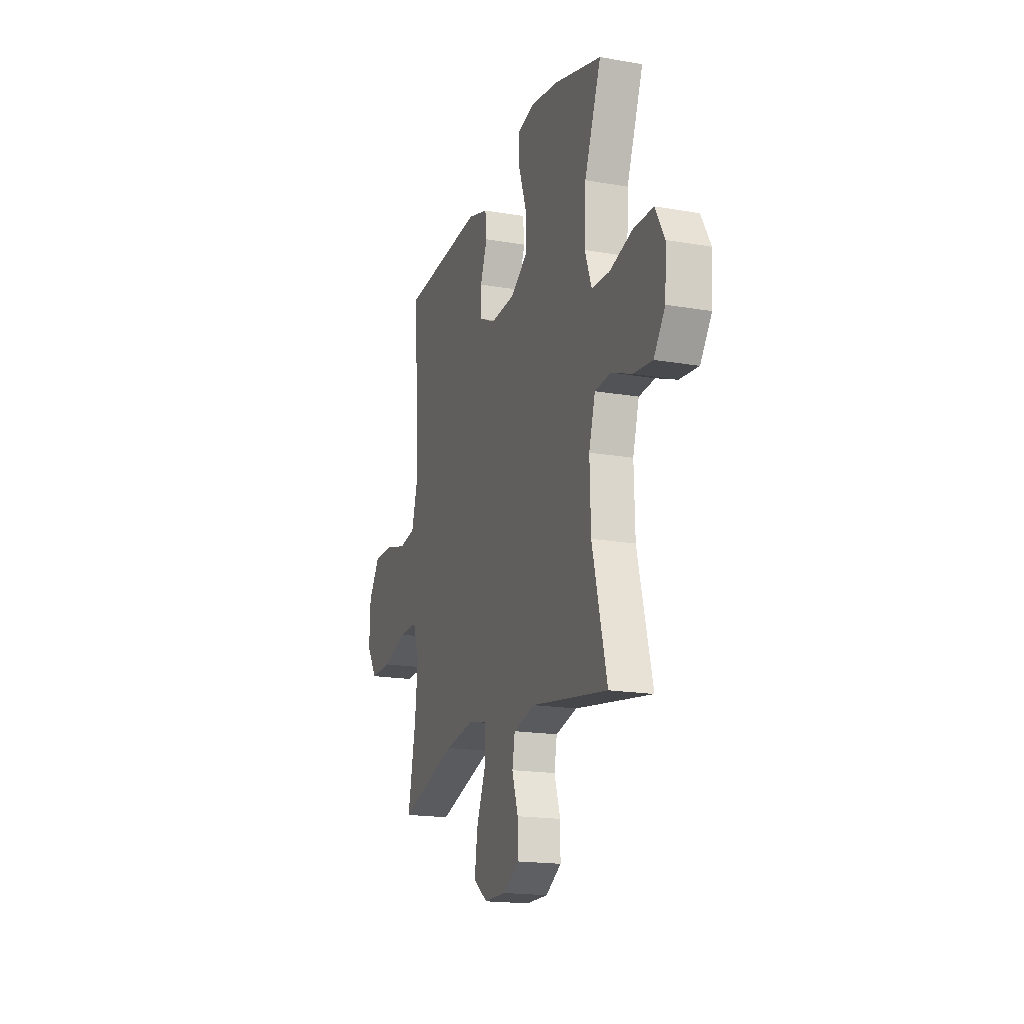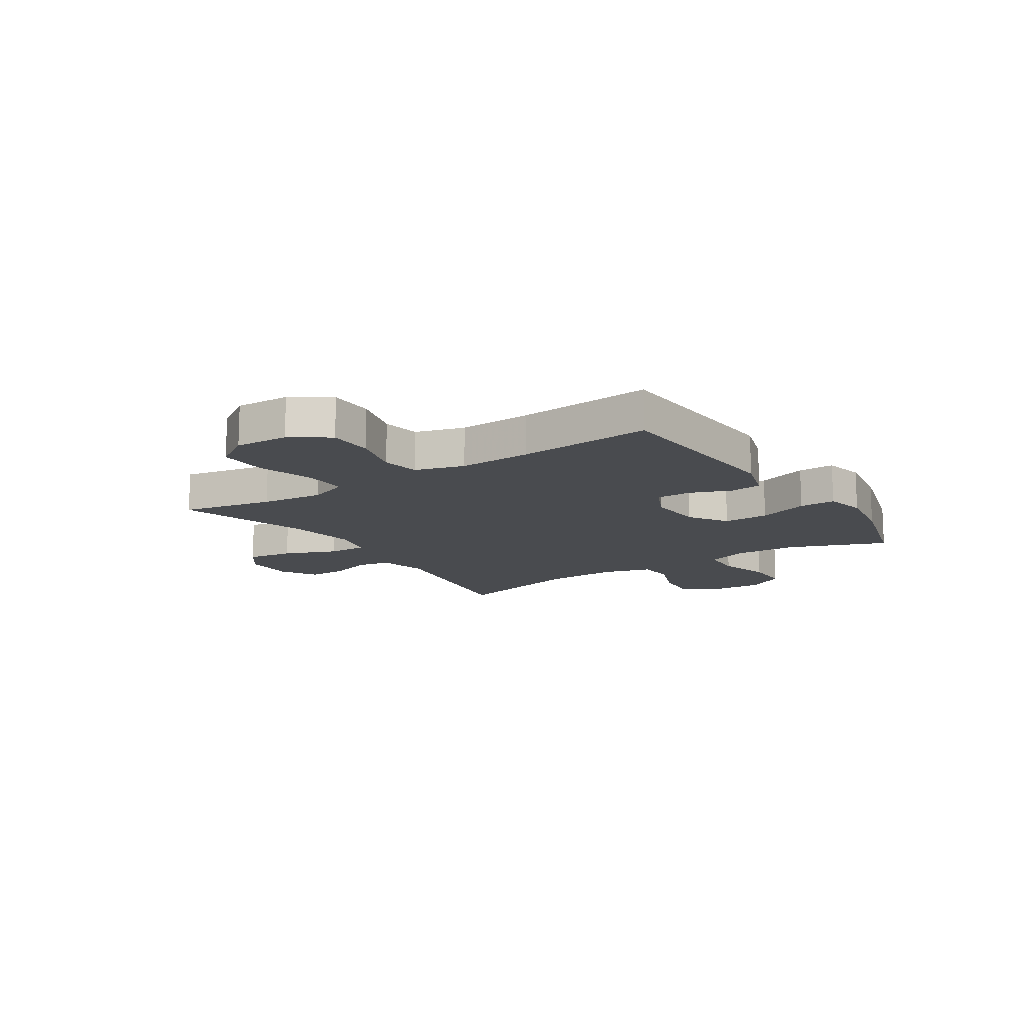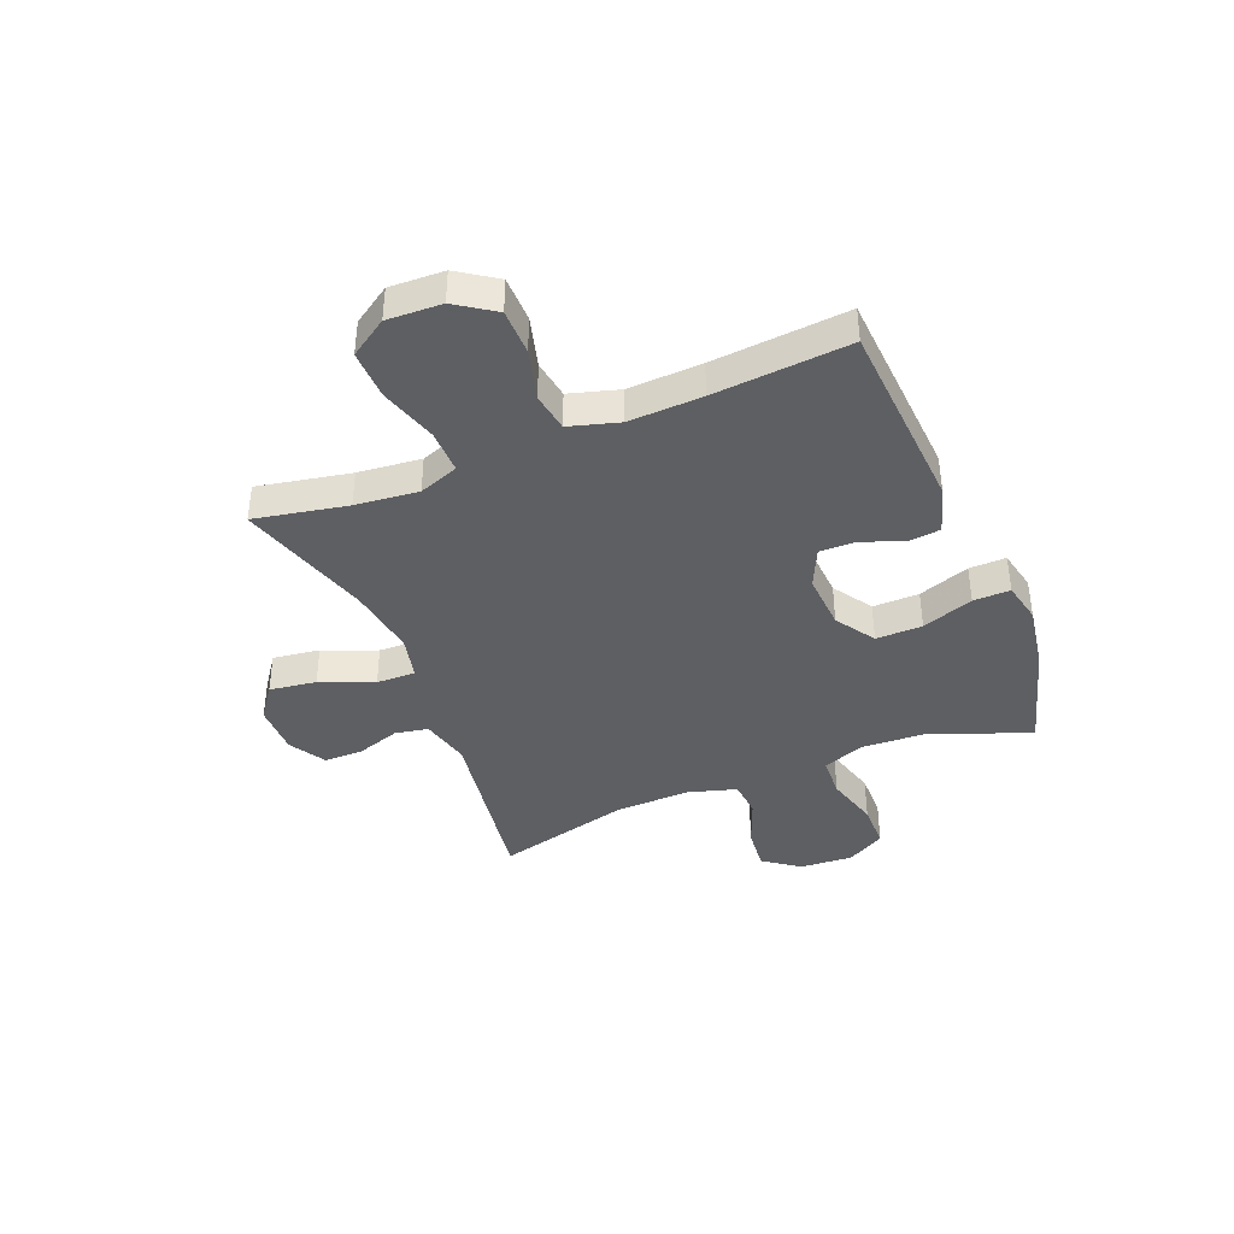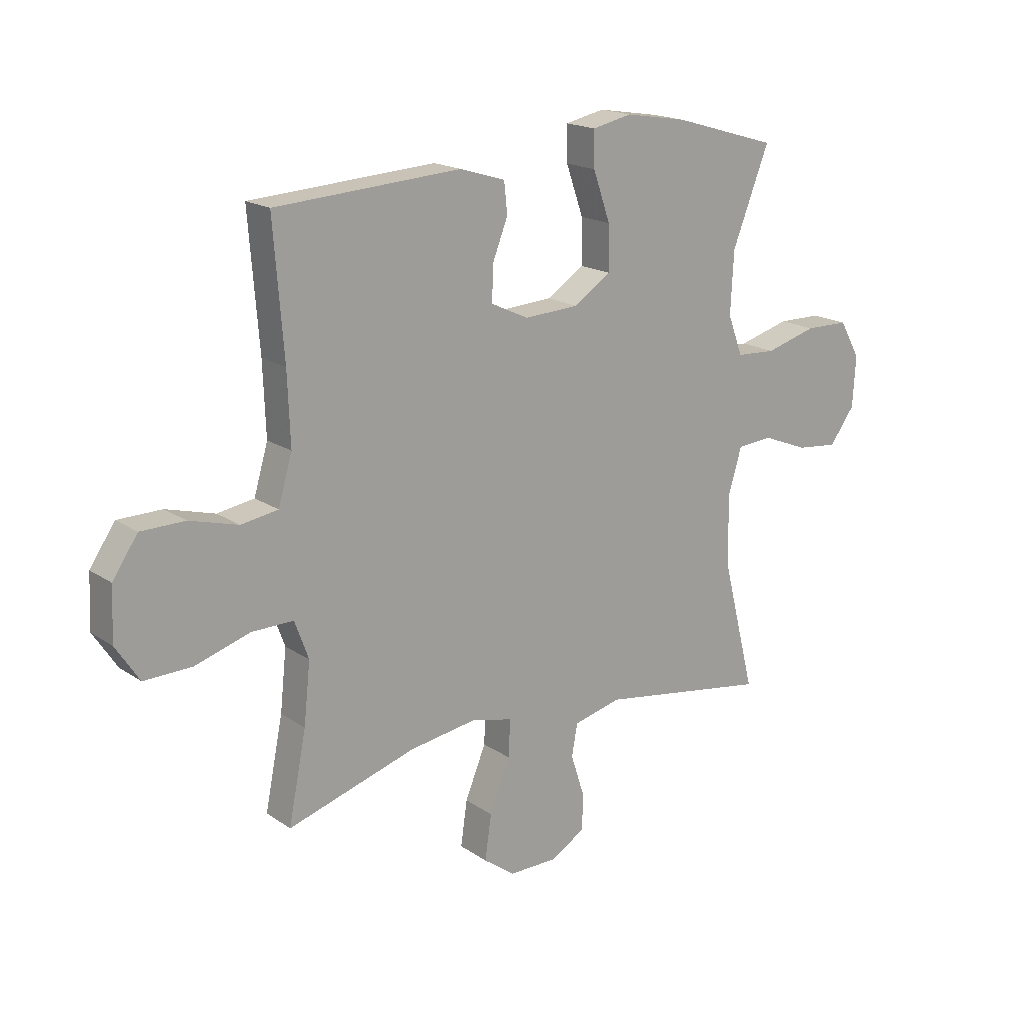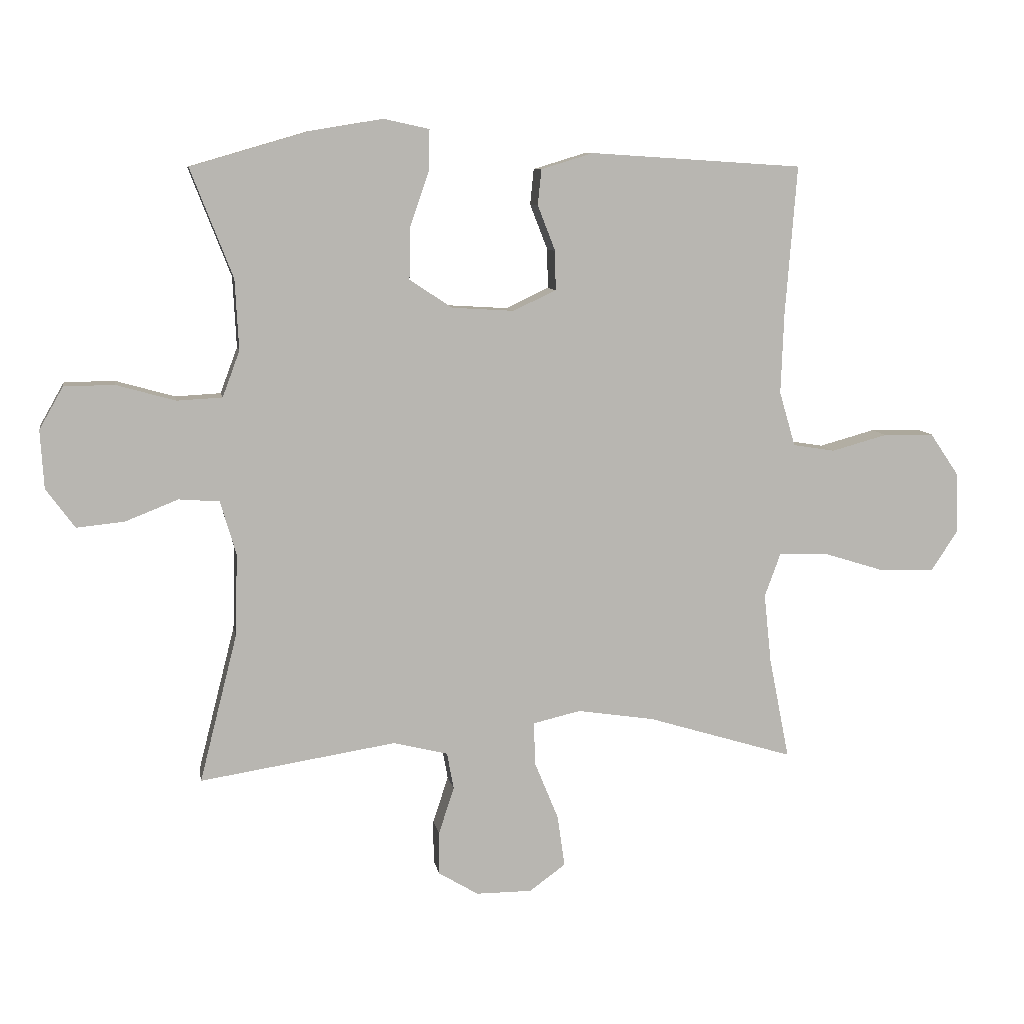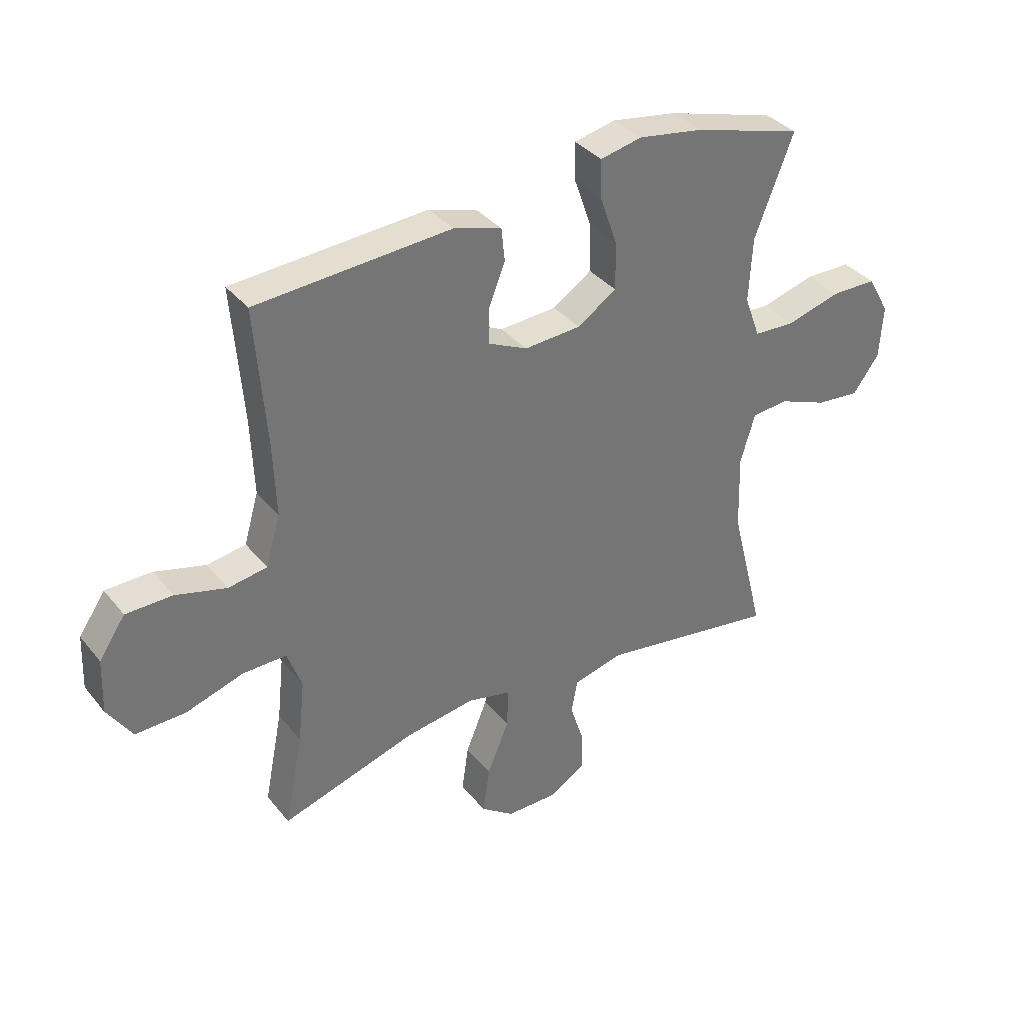
<metadata>
{"format":"obj","ext":"obj","renderer":"f3d","projection":"perspective","resolution":1024,"background":"white","views":[{"elev":-18.0,"azim":71.3,"up":"+Z"},{"elev":-13.7,"azim":-56.7,"up":"+Y"},{"elev":-40.2,"azim":-67.8,"up":"+Y"},{"elev":17.9,"azim":-37.6,"up":"+Z"},{"elev":8.6,"azim":170.2,"up":"+Z"},{"elev":35.9,"azim":-33.6,"up":"+Z"}]}
</metadata>
<code>
v -0.5 0.07 -0.5
v -0.467 0.07 -0.334
v -0.455 0.07 -0.221
v -0.481 0.07 -0.15
v -0.559 0.07 -0.151
v -0.662 0.07 -0.183
v -0.751 0.07 -0.185
v -0.795 0.07 -0.118
v -0.791 0.07 -0.02
v -0.744 0.07 0.049
v -0.662 0.07 0.05
v -0.571 0.07 0.025
v -0.502 0.07 0.036
v -0.476 0.07 0.125
v -0.481 0.07 0.257
v -0.5 0.07 0.5
v -0.153 0.07 0.522
v -0.068 0.07 0.496
v -0.062 0.07 0.438
v -0.091 0.07 0.364
v -0.092 0.07 0.3
v -0.022 0.07 0.267
v 0.079 0.07 0.273
v 0.149 0.07 0.319
v 0.148 0.07 0.402
v 0.116 0.07 0.494
v 0.115 0.07 0.56
v 0.189 0.07 0.576
v 0.305 0.07 0.557
v 0.5 0.07 0.5
v 0.431 0.07 0.323
v 0.425 0.07 0.208
v 0.453 0.07 0.133
v 0.527 0.07 0.129
v 0.623 0.07 0.156
v 0.705 0.07 0.155
v 0.744 0.07 0.086
v 0.738 0.07 -0.009
v 0.691 0.07 -0.073
v 0.613 0.07 -0.065
v 0.527 0.07 -0.031
v 0.461 0.07 -0.036
v 0.435 0.07 -0.124
v 0.439 0.07 -0.259
v 0.5 0.07 -0.5
v 0.18 0.07 -0.45
v 0.091 0.07 -0.472
v 0.08 0.07 -0.532
v 0.105 0.07 -0.609
v 0.105 0.07 -0.679
v 0.04 0.07 -0.718
v -0.051 0.07 -0.718
v -0.11 0.07 -0.675
v -0.098 0.07 -0.591
v -0.059 0.07 -0.496
v -0.057 0.07 -0.426
v -0.135 0.07 -0.408
v -0.26 0.07 -0.427
v -0.5 0 -0.5
v -0.467 0 -0.334
v -0.455 0 -0.221
v -0.481 0 -0.15
v -0.559 0 -0.151
v -0.662 0 -0.183
v -0.751 0 -0.185
v -0.795 0 -0.118
v -0.791 0 -0.02
v -0.744 0 0.049
v -0.662 0 0.05
v -0.571 0 0.025
v -0.502 0 0.036
v -0.476 0 0.125
v -0.481 0 0.257
v -0.5 0 0.5
v -0.153 0 0.522
v -0.068 0 0.496
v -0.062 0 0.438
v -0.091 0 0.364
v -0.092 0 0.3
v -0.022 0 0.267
v 0.079 0 0.273
v 0.149 0 0.319
v 0.148 0 0.402
v 0.116 0 0.494
v 0.115 0 0.56
v 0.189 0 0.576
v 0.305 0 0.557
v 0.5 0 0.5
v 0.431 0 0.323
v 0.425 0 0.208
v 0.453 0 0.133
v 0.527 0 0.129
v 0.623 0 0.156
v 0.705 0 0.155
v 0.744 0 0.086
v 0.738 0 -0.009
v 0.691 0 -0.073
v 0.613 0 -0.065
v 0.527 0 -0.031
v 0.461 0 -0.036
v 0.435 0 -0.124
v 0.439 0 -0.259
v 0.5 0 -0.5
v 0.18 0 -0.45
v 0.091 0 -0.472
v 0.08 0 -0.532
v 0.105 0 -0.609
v 0.105 0 -0.679
v 0.04 0 -0.718
v -0.051 0 -0.718
v -0.11 0 -0.675
v -0.098 0 -0.591
v -0.059 0 -0.496
v -0.057 0 -0.426
v -0.135 0 -0.408
v -0.26 0 -0.427
f 52 53 54 55
f 52 55 56
f 51 52 56
f 48 49 50 51
f 47 48 51 56
f 46 47 56
f 44 45 46
f 43 44 46 56
f 42 43 56 57
f 38 39 40 41
f 38 41 42
f 37 38 42
f 34 35 36 37
f 33 34 37 42
f 32 33 42 57
f 28 29 30 31
f 25 26 27 28
f 24 25 28 31
f 23 24 31 32
f 17 18 19 20
f 15 16 17 20
f 14 15 20 21
f 13 14 21 22
f 9 10 11 12
f 9 12 13
f 8 9 13
f 5 6 7 8
f 4 5 8 13
f 3 4 13 22
f 58 1 2
f 23 32 57 58
f 22 23 58
f 2 3 22 58
f 113 112 111 110
f 114 113 110
f 114 110 109
f 109 108 107 106
f 114 109 106 105
f 114 105 104
f 104 103 102
f 114 104 102 101
f 115 114 101 100
f 99 98 97 96
f 100 99 96
f 100 96 95
f 95 94 93 92
f 100 95 92 91
f 115 100 91 90
f 89 88 87 86
f 86 85 84 83
f 89 86 83 82
f 90 89 82 81
f 78 77 76 75
f 78 75 74 73
f 79 78 73 72
f 80 79 72 71
f 70 69 68 67
f 71 70 67
f 71 67 66
f 66 65 64 63
f 71 66 63 62
f 80 71 62 61
f 60 59 116
f 116 115 90 81
f 116 81 80
f 116 80 61 60
f 1 59 60 2
f 2 60 61 3
f 3 61 62 4
f 4 62 63 5
f 5 63 64 6
f 6 64 65 7
f 7 65 66 8
f 8 66 67 9
f 9 67 68 10
f 10 68 69 11
f 11 69 70 12
f 12 70 71 13
f 13 71 72 14
f 14 72 73 15
f 15 73 74 16
f 16 74 75 17
f 17 75 76 18
f 18 76 77 19
f 19 77 78 20
f 20 78 79 21
f 21 79 80 22
f 22 80 81 23
f 23 81 82 24
f 24 82 83 25
f 25 83 84 26
f 26 84 85 27
f 27 85 86 28
f 28 86 87 29
f 29 87 88 30
f 30 88 89 31
f 31 89 90 32
f 32 90 91 33
f 33 91 92 34
f 34 92 93 35
f 35 93 94 36
f 36 94 95 37
f 37 95 96 38
f 38 96 97 39
f 39 97 98 40
f 40 98 99 41
f 41 99 100 42
f 42 100 101 43
f 43 101 102 44
f 44 102 103 45
f 45 103 104 46
f 46 104 105 47
f 47 105 106 48
f 48 106 107 49
f 49 107 108 50
f 50 108 109 51
f 51 109 110 52
f 52 110 111 53
f 53 111 112 54
f 54 112 113 55
f 55 113 114 56
f 56 114 115 57
f 57 115 116 58
f 58 116 59 1

</code>
